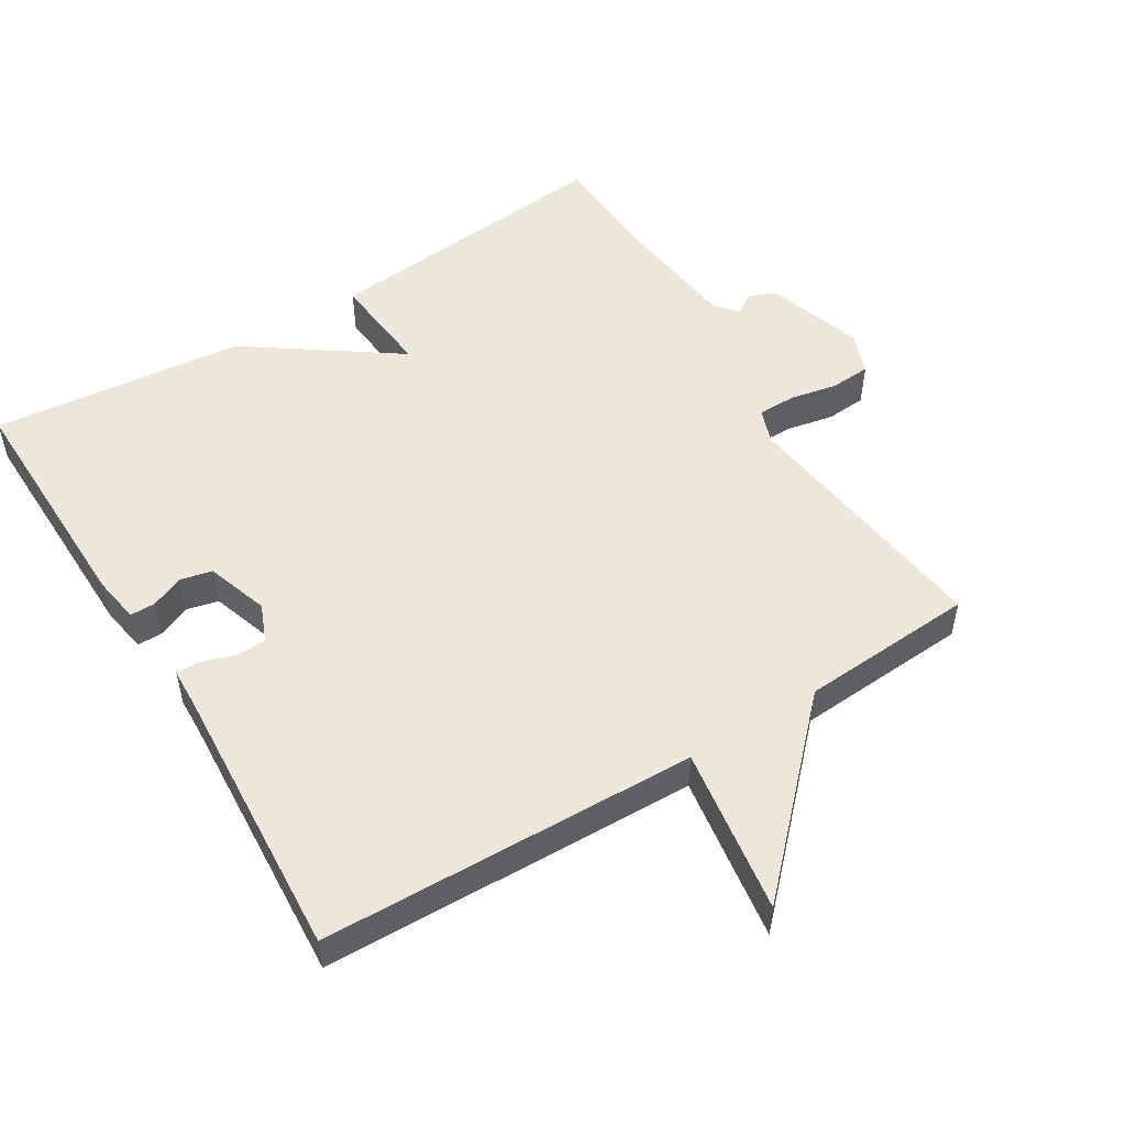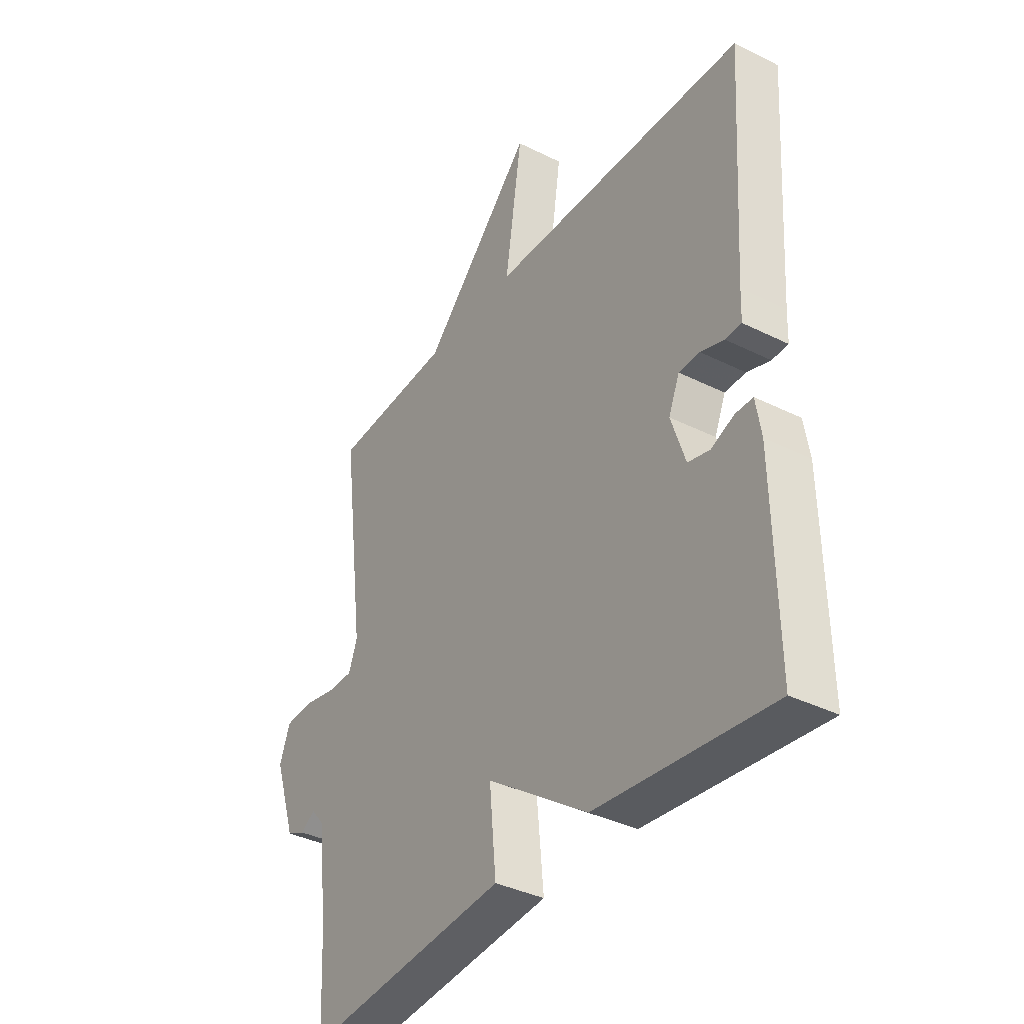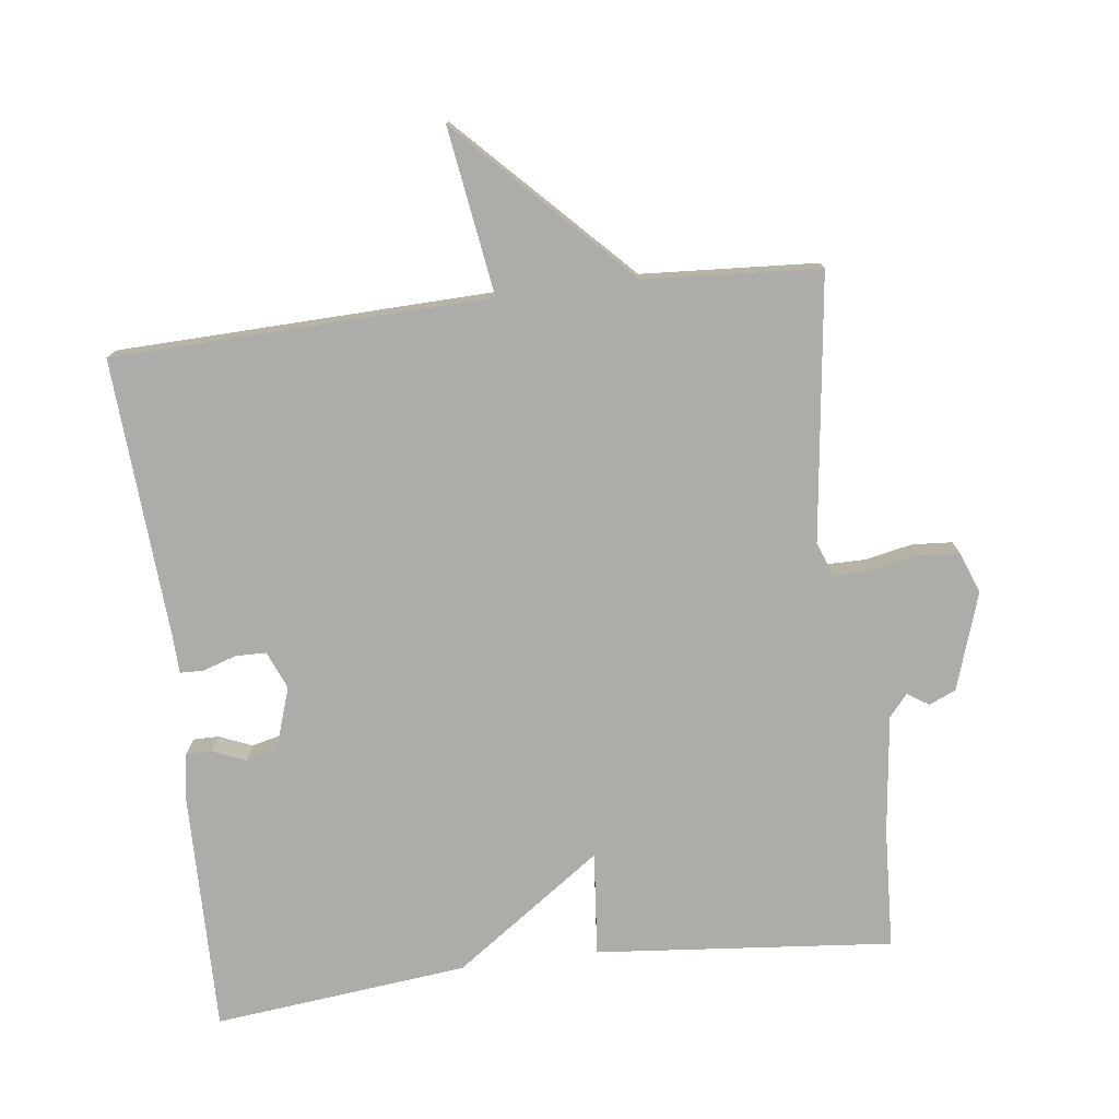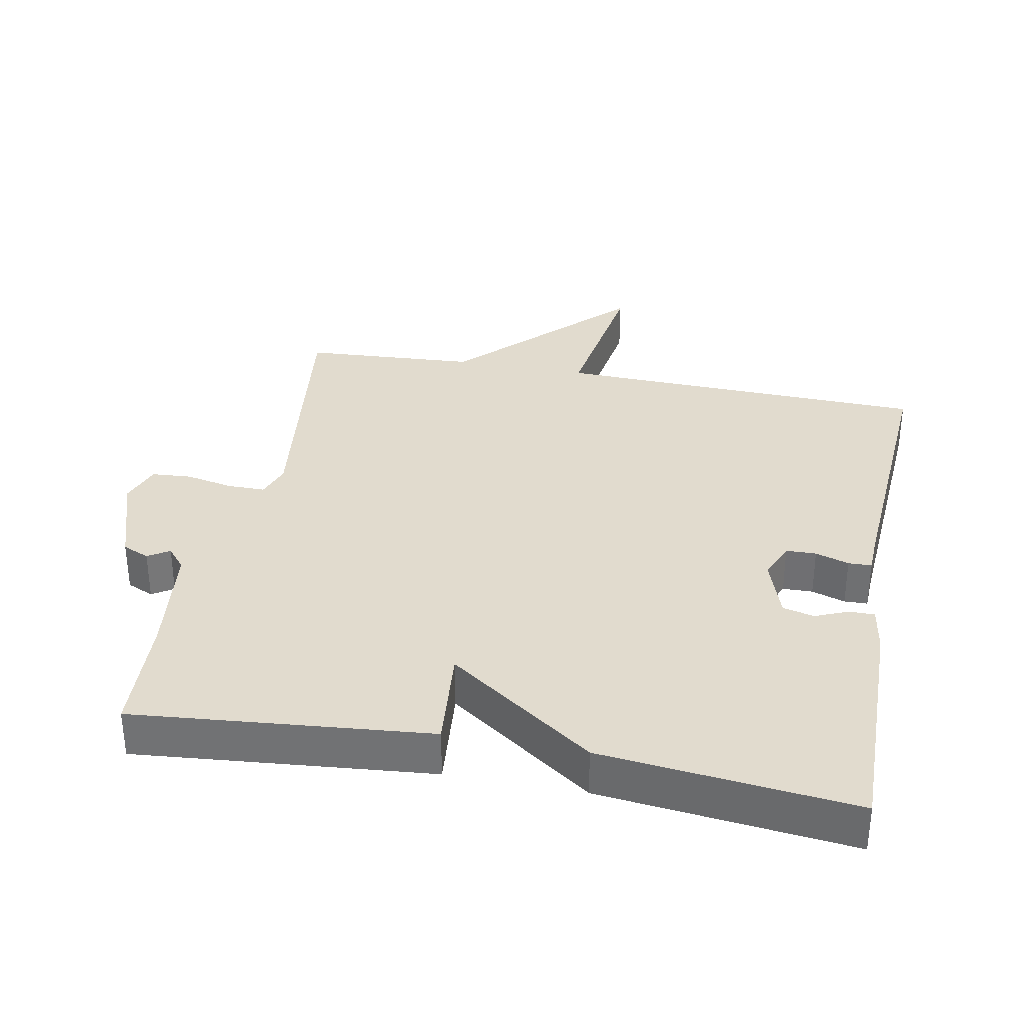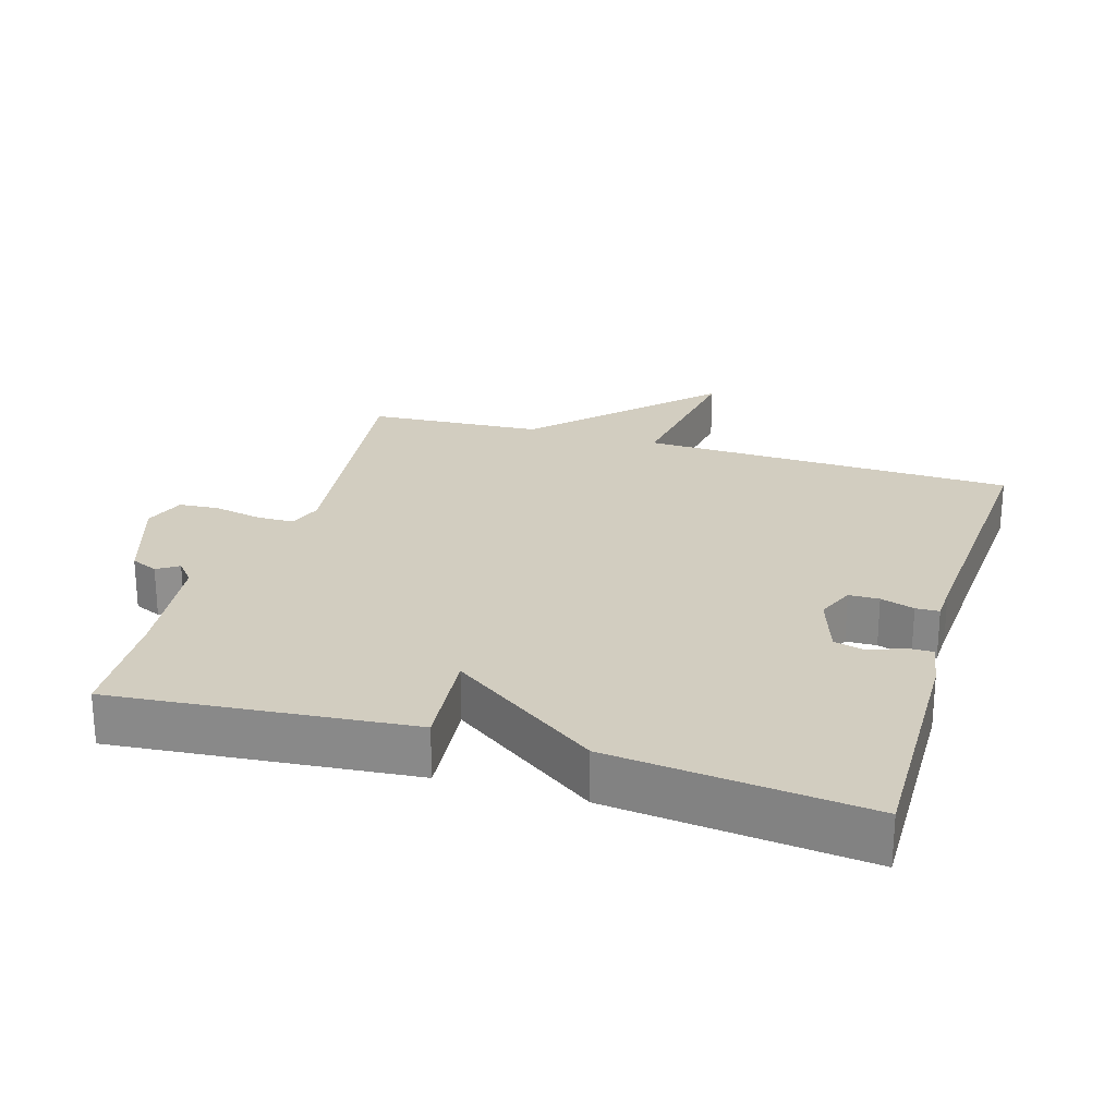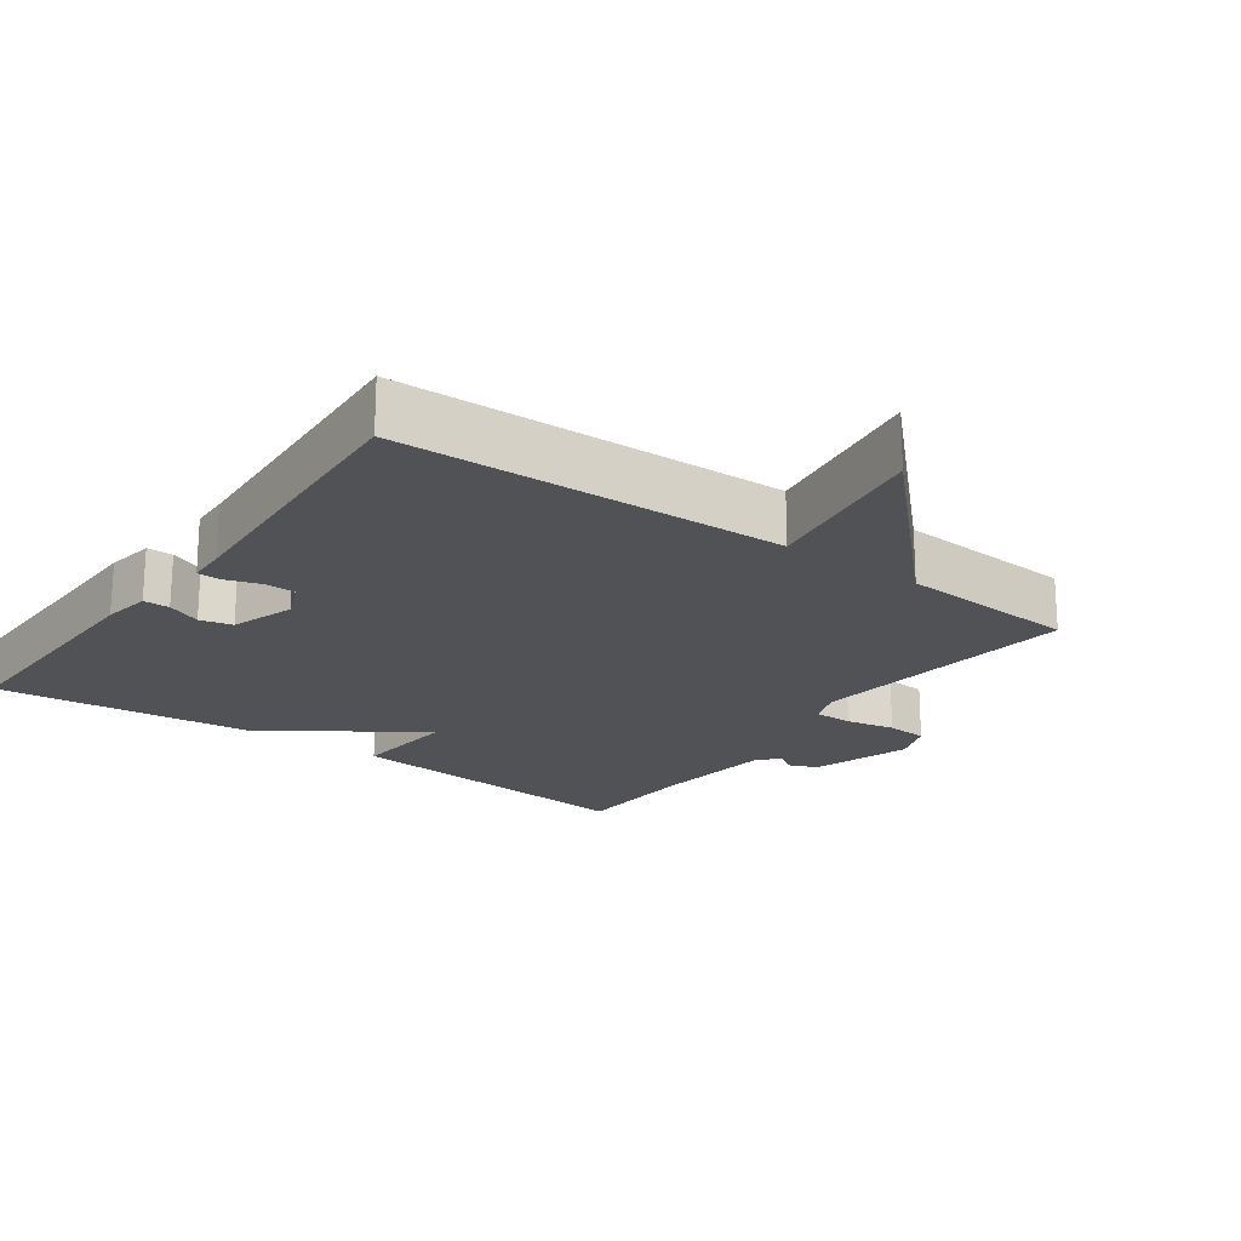
<metadata>
{"format":"obj","ext":"obj","renderer":"f3d","projection":"perspective","resolution":1024,"background":"white","views":[{"elev":52.2,"azim":-31.6,"up":"+Y"},{"elev":-37.2,"azim":-122.7,"up":"+Z"},{"elev":-76.6,"azim":7.1,"up":"+Y"},{"elev":33.8,"azim":-169.1,"up":"+Y"},{"elev":24.5,"azim":-163.2,"up":"+Y"},{"elev":-20.6,"azim":-35.8,"up":"+Y"}]}
</metadata>
<code>
v -0.5 0.07 0.5
v 0.046 0.07 0.516
v 0.01 0.07 0.758
v 0.246 0.07 0.516
v 0.5 0.07 0.5
v 0.451 0.07 0.116
v 0.469 0.07 0.066
v 0.524 0.07 0.066
v 0.593 0.07 0.08
v 0.651 0.07 0.076
v 0.673 0.07 0.016
v 0.627 0.07 -0.124
v 0.588 0.07 -0.141
v 0.557 0.07 -0.121
v 0.53 0.07 -0.153
v 0.509 0.07 -0.325
v 0.5 0.07 -0.5
v 0.069 0.07 -0.46
v 0.083 0.07 -0.309
v -0.131 0.07 -0.46
v -0.5 0.07 -0.5
v -0.494 0.07 -0.151
v -0.483 0.07 -0.083
v -0.446 0.07 -0.083
v -0.398 0.07 -0.103
v -0.352 0.07 -0.092
v -0.322 0.07 -0.002
v -0.345 0.07 0.053
v -0.389 0.07 0.054
v -0.438 0.07 0.038
v -0.472 0.07 0.039
v -0.474 0.07 0.093
v -0.5 0 0.5
v 0.046 0 0.516
v 0.01 0 0.758
v 0.246 0 0.516
v 0.5 0 0.5
v 0.451 0 0.116
v 0.469 0 0.066
v 0.524 0 0.066
v 0.593 0 0.08
v 0.651 0 0.076
v 0.673 0 0.016
v 0.627 0 -0.124
v 0.588 0 -0.141
v 0.557 0 -0.121
v 0.53 0 -0.153
v 0.509 0 -0.325
v 0.5 0 -0.5
v 0.069 0 -0.46
v 0.083 0 -0.309
v -0.131 0 -0.46
v -0.5 0 -0.5
v -0.494 0 -0.151
v -0.483 0 -0.083
v -0.446 0 -0.083
v -0.398 0 -0.103
v -0.352 0 -0.092
v -0.322 0 -0.002
v -0.345 0 0.053
v -0.389 0 0.054
v -0.438 0 0.038
v -0.472 0 0.039
v -0.474 0 0.093
f 29 30 31 32
f 32 1 2
f 29 32 2
f 28 29 2
f 27 28 2
f 26 27 2
f 23 24 25
f 22 23 25
f 21 22 25
f 20 21 25
f 19 20 25
f 19 25 26
f 16 17 18 19
f 19 26 2
f 16 19 2
f 15 16 2
f 12 13 14
f 11 12 14
f 10 11 14
f 9 10 14
f 8 9 14
f 7 8 14 15
f 2 3 4
f 15 2 4
f 7 15 4
f 6 7 4
f 4 5 6
f 64 63 62 61
f 34 33 64
f 34 64 61
f 34 61 60
f 34 60 59
f 34 59 58
f 57 56 55
f 57 55 54
f 57 54 53
f 57 53 52
f 57 52 51
f 58 57 51
f 51 50 49 48
f 34 58 51
f 34 51 48
f 34 48 47
f 46 45 44
f 46 44 43
f 46 43 42
f 46 42 41
f 46 41 40
f 47 46 40 39
f 36 35 34
f 36 34 47
f 36 47 39
f 36 39 38
f 38 37 36
f 1 33 34 2
f 2 34 35 3
f 3 35 36 4
f 4 36 37 5
f 5 37 38 6
f 6 38 39 7
f 7 39 40 8
f 8 40 41 9
f 9 41 42 10
f 10 42 43 11
f 11 43 44 12
f 12 44 45 13
f 13 45 46 14
f 14 46 47 15
f 15 47 48 16
f 16 48 49 17
f 17 49 50 18
f 18 50 51 19
f 19 51 52 20
f 20 52 53 21
f 21 53 54 22
f 22 54 55 23
f 23 55 56 24
f 24 56 57 25
f 25 57 58 26
f 26 58 59 27
f 27 59 60 28
f 28 60 61 29
f 29 61 62 30
f 30 62 63 31
f 31 63 64 32
f 32 64 33 1

</code>
